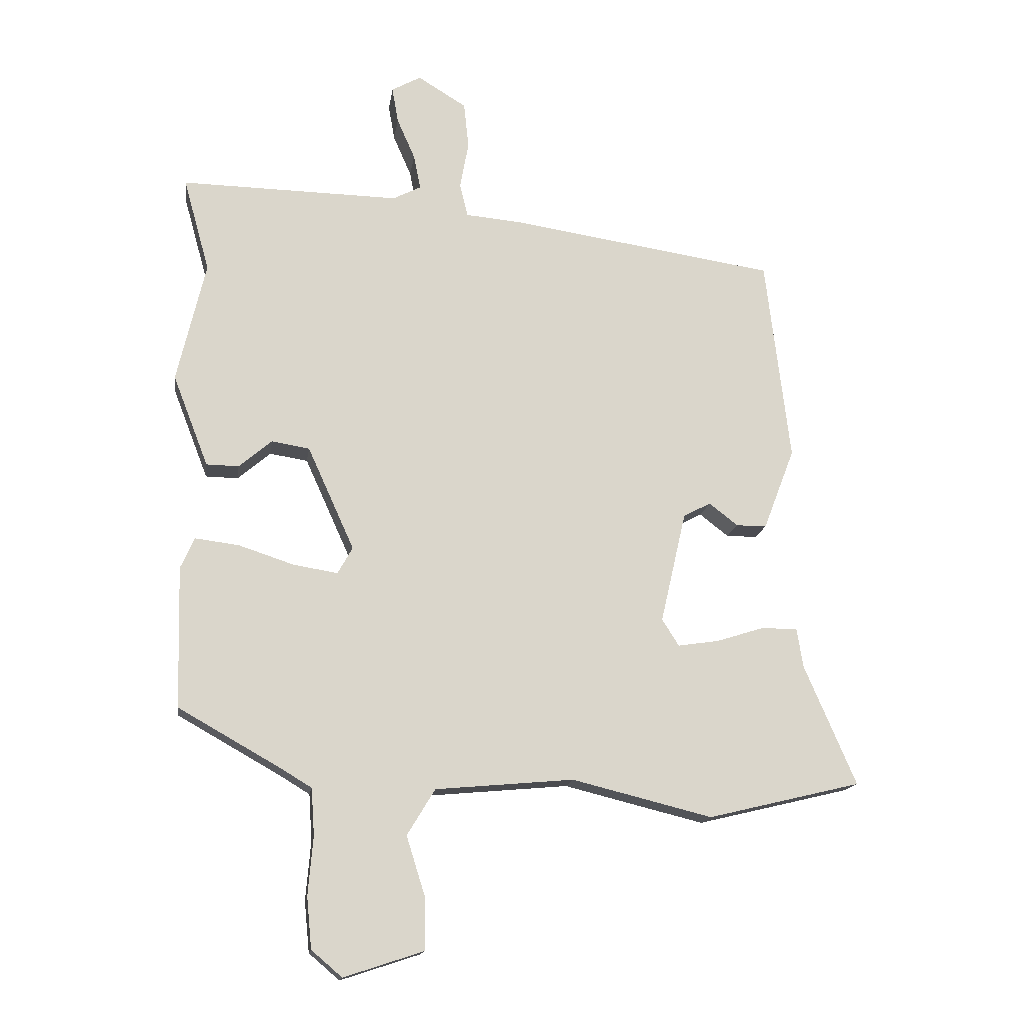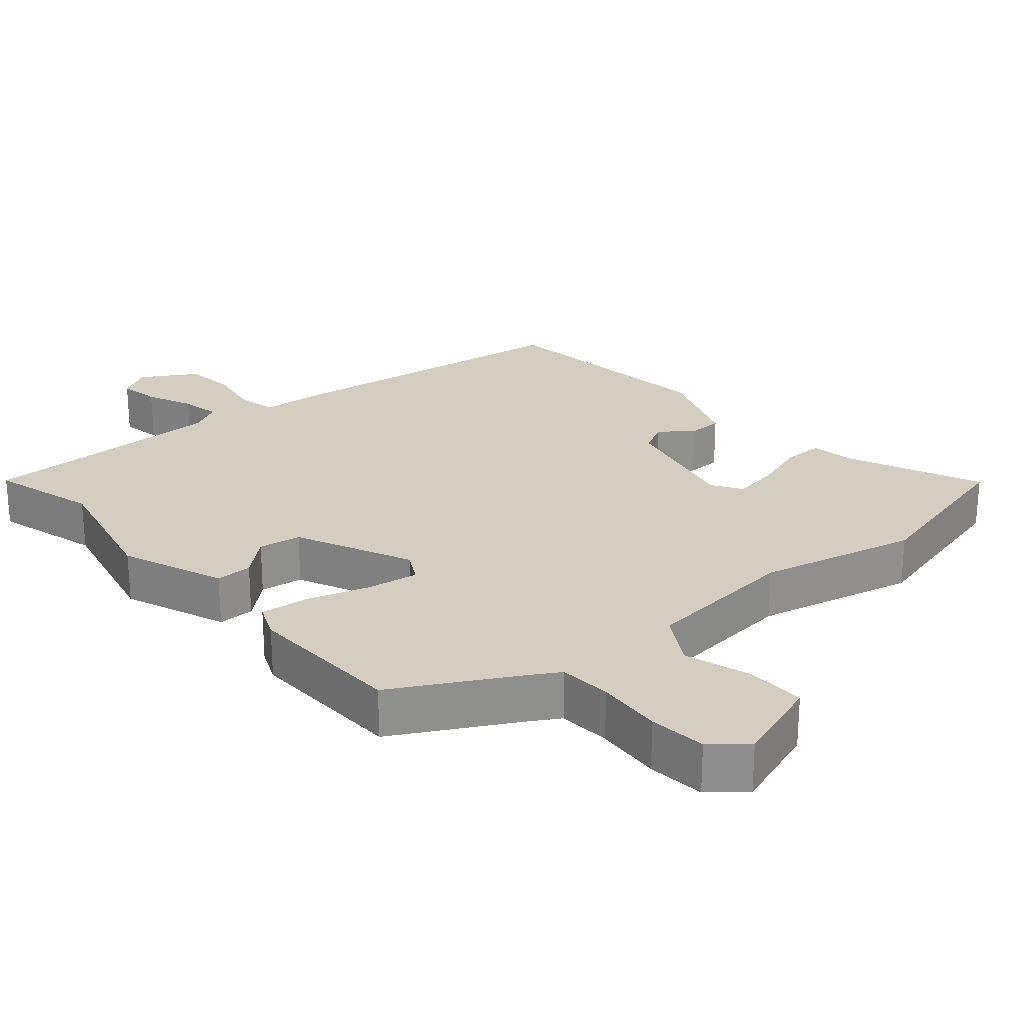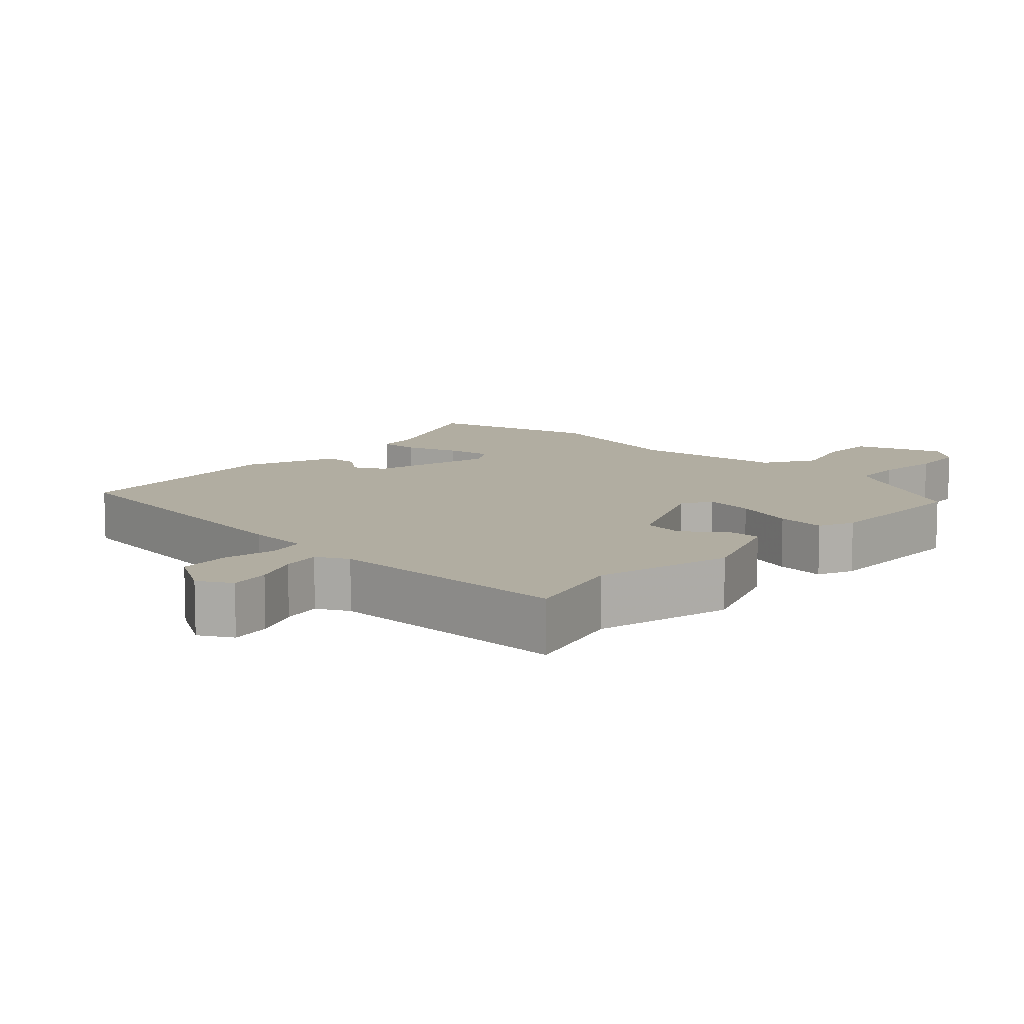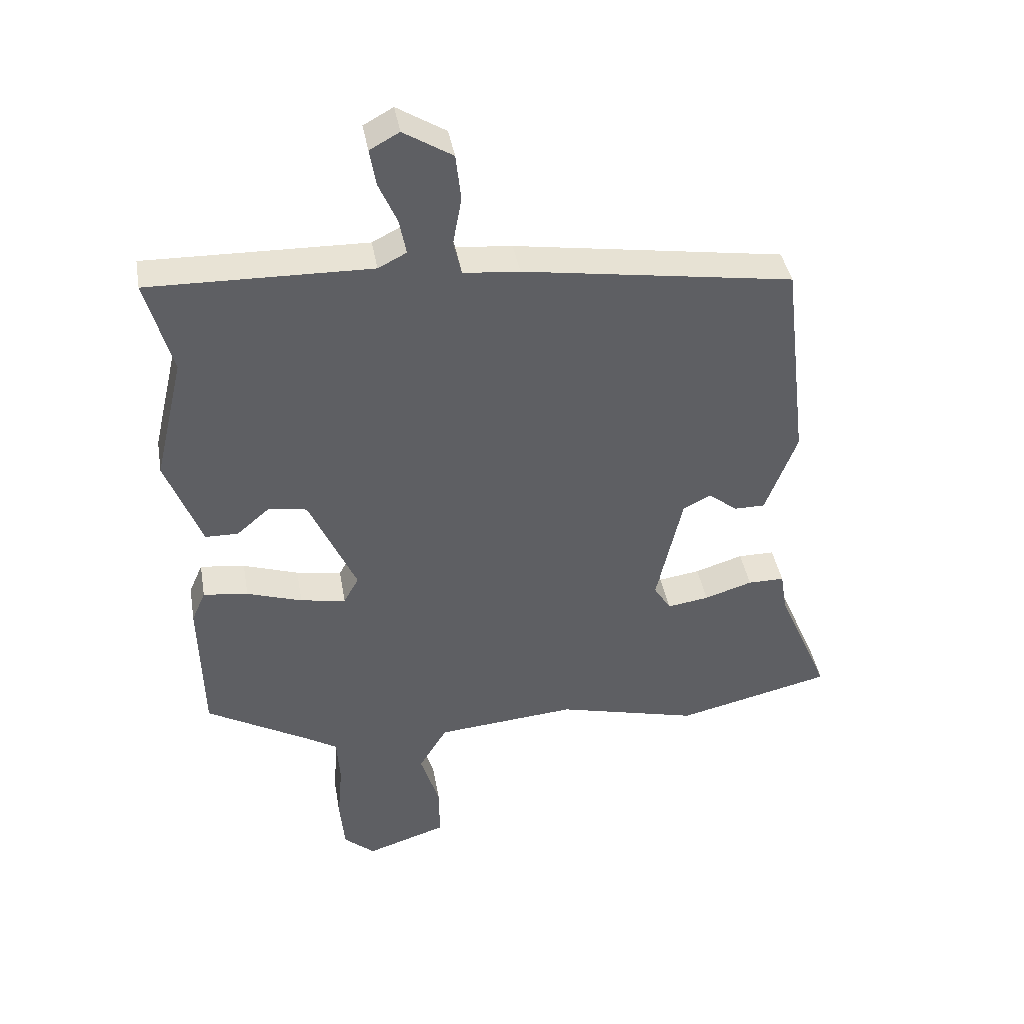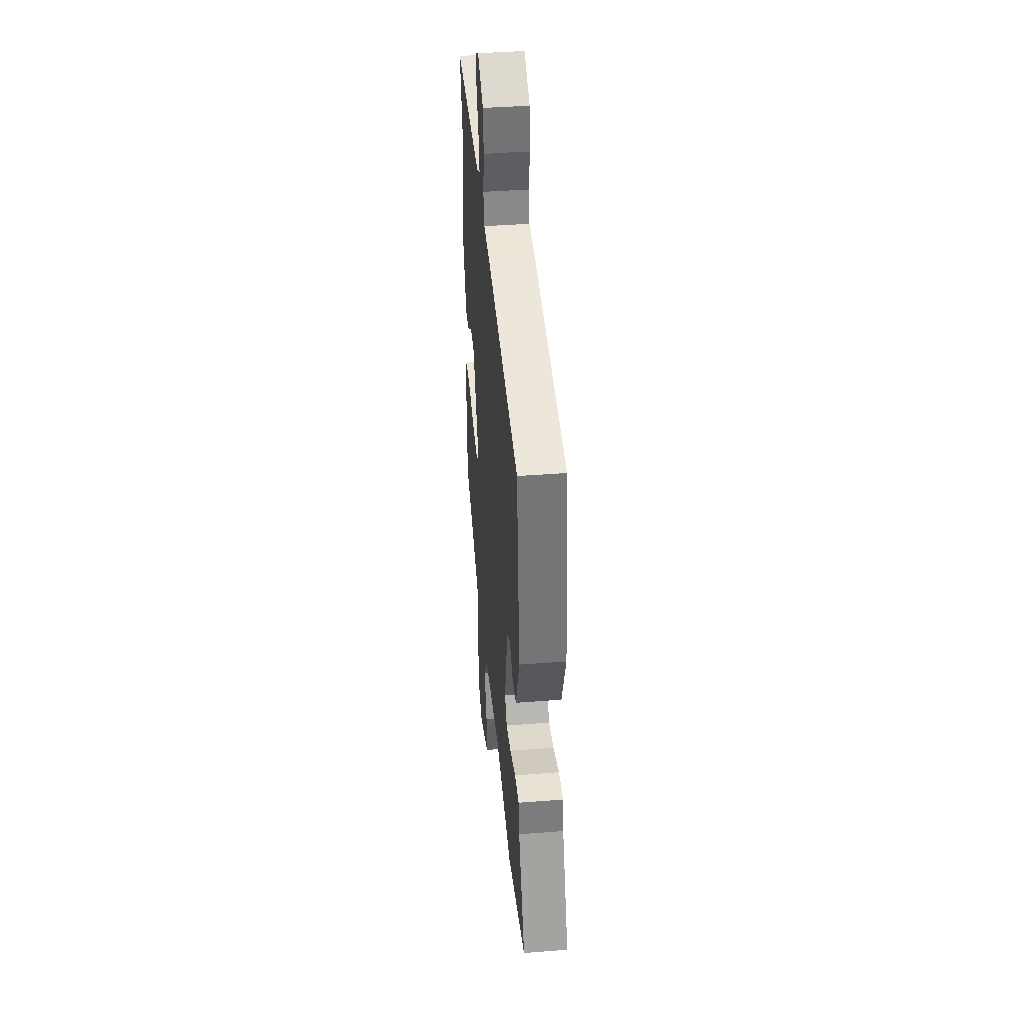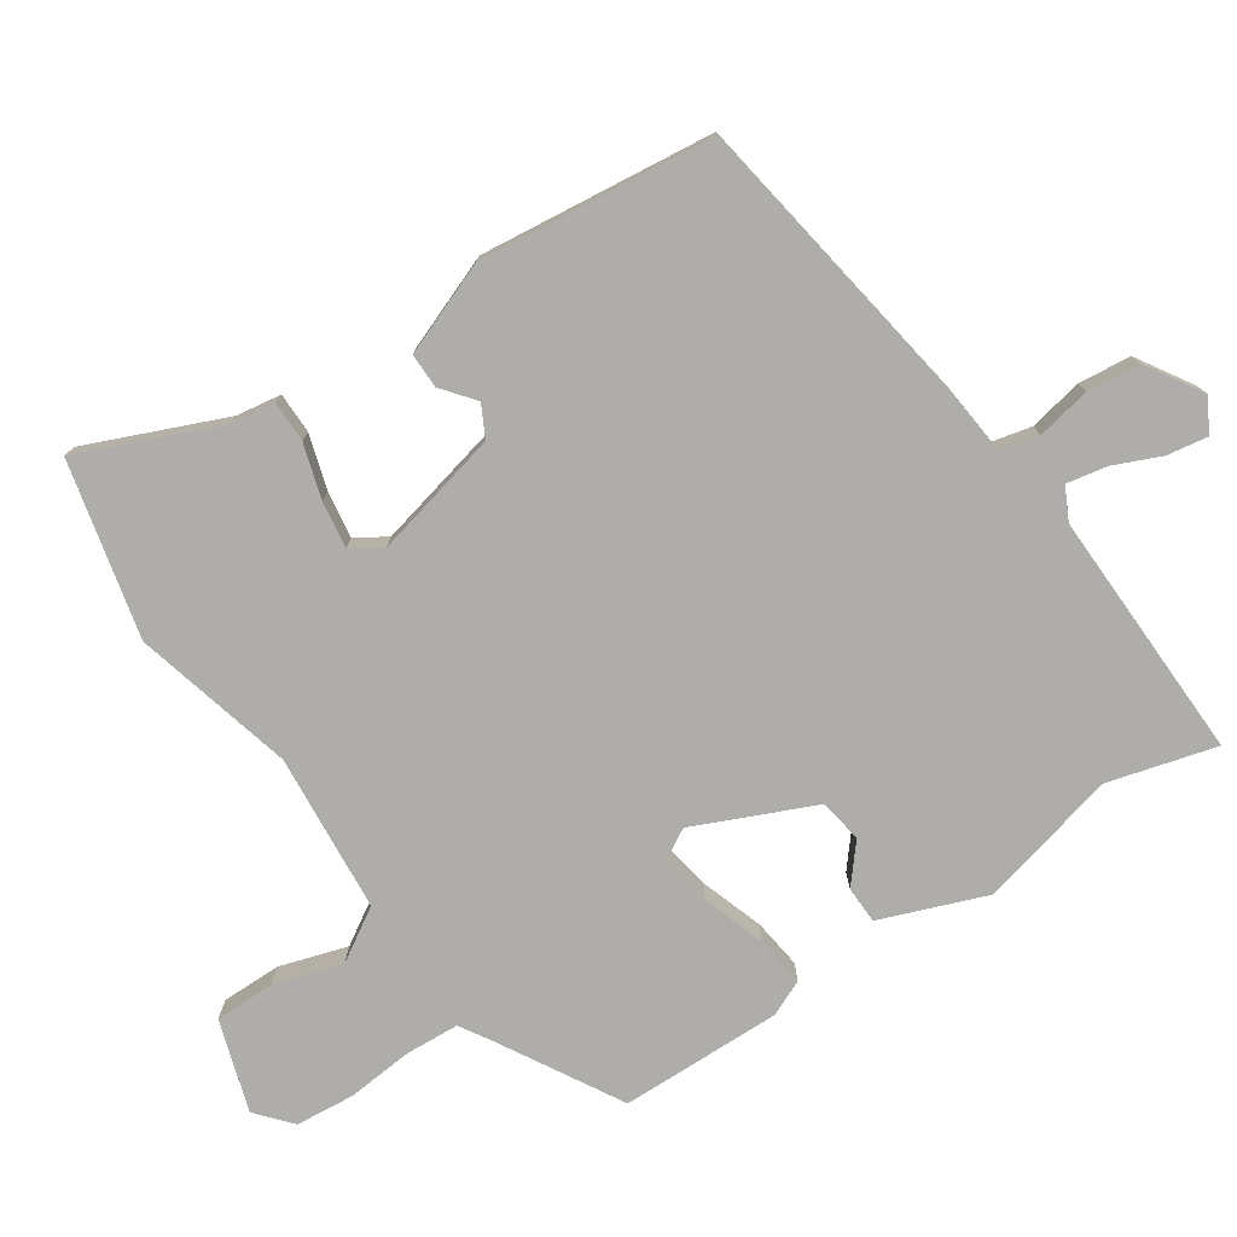
<metadata>
{"format":"obj","ext":"obj","renderer":"f3d","projection":"perspective","resolution":1024,"background":"white","views":[{"elev":-15.5,"azim":171.9,"up":"+Z"},{"elev":25.1,"azim":138.8,"up":"+Y"},{"elev":10.3,"azim":42.8,"up":"+Y"},{"elev":40.7,"azim":170.2,"up":"+Z"},{"elev":40.7,"azim":-95.5,"up":"+Z"},{"elev":-77.3,"azim":-55.8,"up":"+Y"}]}
</metadata>
<code>
v 0.506 0.07 0.523
v 0.464 0.07 0.372
v 0.51 0.07 0.176
v 0.453 0.07 0.029
v 0.401 0.07 0.028
v 0.348 0.07 0.073
v 0.287 0.07 0.063
v 0.212 0.07 -0.103
v 0.236 0.07 -0.146
v 0.308 0.07 -0.134
v 0.396 0.07 -0.105
v 0.467 0.07 -0.096
v 0.489 0.07 -0.146
v 0.483 0.07 -0.373
v 0.315 0.07 -0.468
v 0.269 0.07 -0.496
v 0.264 0.07 -0.571
v 0.272 0.07 -0.665
v 0.264 0.07 -0.747
v 0.215 0.07 -0.789
v 0.087 0.07 -0.747
v 0.088 0.07 -0.663
v 0.118 0.07 -0.568
v 0.073 0.07 -0.494
v -0.149 0.07 -0.474
v -0.374 0.07 -0.53
v -0.62 0.07 -0.471
v -0.537 0.07 -0.278
v -0.527 0.07 -0.215
v -0.469 0.07 -0.215
v -0.393 0.07 -0.239
v -0.327 0.07 -0.249
v -0.3 0.07 -0.206
v -0.341 0.07 -0.027
v -0.385 0.07 -0.004
v -0.431 0.07 -0.04
v -0.48 0.07 -0.04
v -0.53 0.07 0.091
v -0.491 0.07 0.42
v -0.062 0.07 0.485
v 0.027 0.07 0.493
v 0.04 0.07 0.547
v 0.026 0.07 0.623
v 0.034 0.07 0.697
v 0.112 0.07 0.745
v 0.159 0.07 0.719
v 0.149 0.07 0.661
v 0.12 0.07 0.595
v 0.109 0.07 0.539
v 0.154 0.07 0.516
v 0.506 0 0.523
v 0.464 0 0.372
v 0.51 0 0.176
v 0.453 0 0.029
v 0.401 0 0.028
v 0.348 0 0.073
v 0.287 0 0.063
v 0.212 0 -0.103
v 0.236 0 -0.146
v 0.308 0 -0.134
v 0.396 0 -0.105
v 0.467 0 -0.096
v 0.489 0 -0.146
v 0.483 0 -0.373
v 0.315 0 -0.468
v 0.269 0 -0.496
v 0.264 0 -0.571
v 0.272 0 -0.665
v 0.264 0 -0.747
v 0.215 0 -0.789
v 0.087 0 -0.747
v 0.088 0 -0.663
v 0.118 0 -0.568
v 0.073 0 -0.494
v -0.149 0 -0.474
v -0.374 0 -0.53
v -0.62 0 -0.471
v -0.537 0 -0.278
v -0.527 0 -0.215
v -0.469 0 -0.215
v -0.393 0 -0.239
v -0.327 0 -0.249
v -0.3 0 -0.206
v -0.341 0 -0.027
v -0.385 0 -0.004
v -0.431 0 -0.04
v -0.48 0 -0.04
v -0.53 0 0.091
v -0.491 0 0.42
v -0.062 0 0.485
v 0.027 0 0.493
v 0.04 0 0.547
v 0.026 0 0.623
v 0.034 0 0.697
v 0.112 0 0.745
v 0.159 0 0.719
v 0.149 0 0.661
v 0.12 0 0.595
v 0.109 0 0.539
v 0.154 0 0.516
f 46 47 48
f 45 46 48
f 44 45 48
f 43 44 48
f 42 43 48
f 41 42 48 49
f 39 40 41
f 38 39 41
f 37 38 41
f 36 37 41
f 35 36 41
f 41 49 50
f 35 41 50
f 34 35 50
f 28 29 30 31
f 28 31 32
f 27 28 32
f 26 27 32
f 25 26 32
f 24 25 32 33
f 21 22 23
f 20 21 23
f 19 20 23
f 18 19 23
f 17 18 23
f 16 17 23 24
f 24 33 34
f 16 24 34
f 15 16 34
f 13 14 15
f 12 13 15
f 11 12 15
f 10 11 15
f 4 5 6
f 3 4 6
f 2 3 6
f 2 6 7
f 1 2 7
f 50 1 7
f 34 50 7 8
f 15 34 8 9
f 9 10 15
f 98 97 96
f 98 96 95
f 98 95 94
f 98 94 93
f 98 93 92
f 99 98 92 91
f 91 90 89
f 91 89 88
f 91 88 87
f 91 87 86
f 91 86 85
f 100 99 91
f 100 91 85
f 100 85 84
f 81 80 79 78
f 82 81 78
f 82 78 77
f 82 77 76
f 82 76 75
f 83 82 75 74
f 73 72 71
f 73 71 70
f 73 70 69
f 73 69 68
f 73 68 67
f 74 73 67 66
f 84 83 74
f 84 74 66
f 84 66 65
f 65 64 63
f 65 63 62
f 65 62 61
f 65 61 60
f 56 55 54
f 56 54 53
f 56 53 52
f 57 56 52
f 57 52 51
f 57 51 100
f 58 57 100 84
f 59 58 84 65
f 65 60 59
f 1 51 52 2
f 2 52 53 3
f 3 53 54 4
f 4 54 55 5
f 5 55 56 6
f 6 56 57 7
f 7 57 58 8
f 8 58 59 9
f 9 59 60 10
f 10 60 61 11
f 11 61 62 12
f 12 62 63 13
f 13 63 64 14
f 14 64 65 15
f 15 65 66 16
f 16 66 67 17
f 17 67 68 18
f 18 68 69 19
f 19 69 70 20
f 20 70 71 21
f 21 71 72 22
f 22 72 73 23
f 23 73 74 24
f 24 74 75 25
f 25 75 76 26
f 26 76 77 27
f 27 77 78 28
f 28 78 79 29
f 29 79 80 30
f 30 80 81 31
f 31 81 82 32
f 32 82 83 33
f 33 83 84 34
f 34 84 85 35
f 35 85 86 36
f 36 86 87 37
f 37 87 88 38
f 38 88 89 39
f 39 89 90 40
f 40 90 91 41
f 41 91 92 42
f 42 92 93 43
f 43 93 94 44
f 44 94 95 45
f 45 95 96 46
f 46 96 97 47
f 47 97 98 48
f 48 98 99 49
f 49 99 100 50
f 50 100 51 1

</code>
